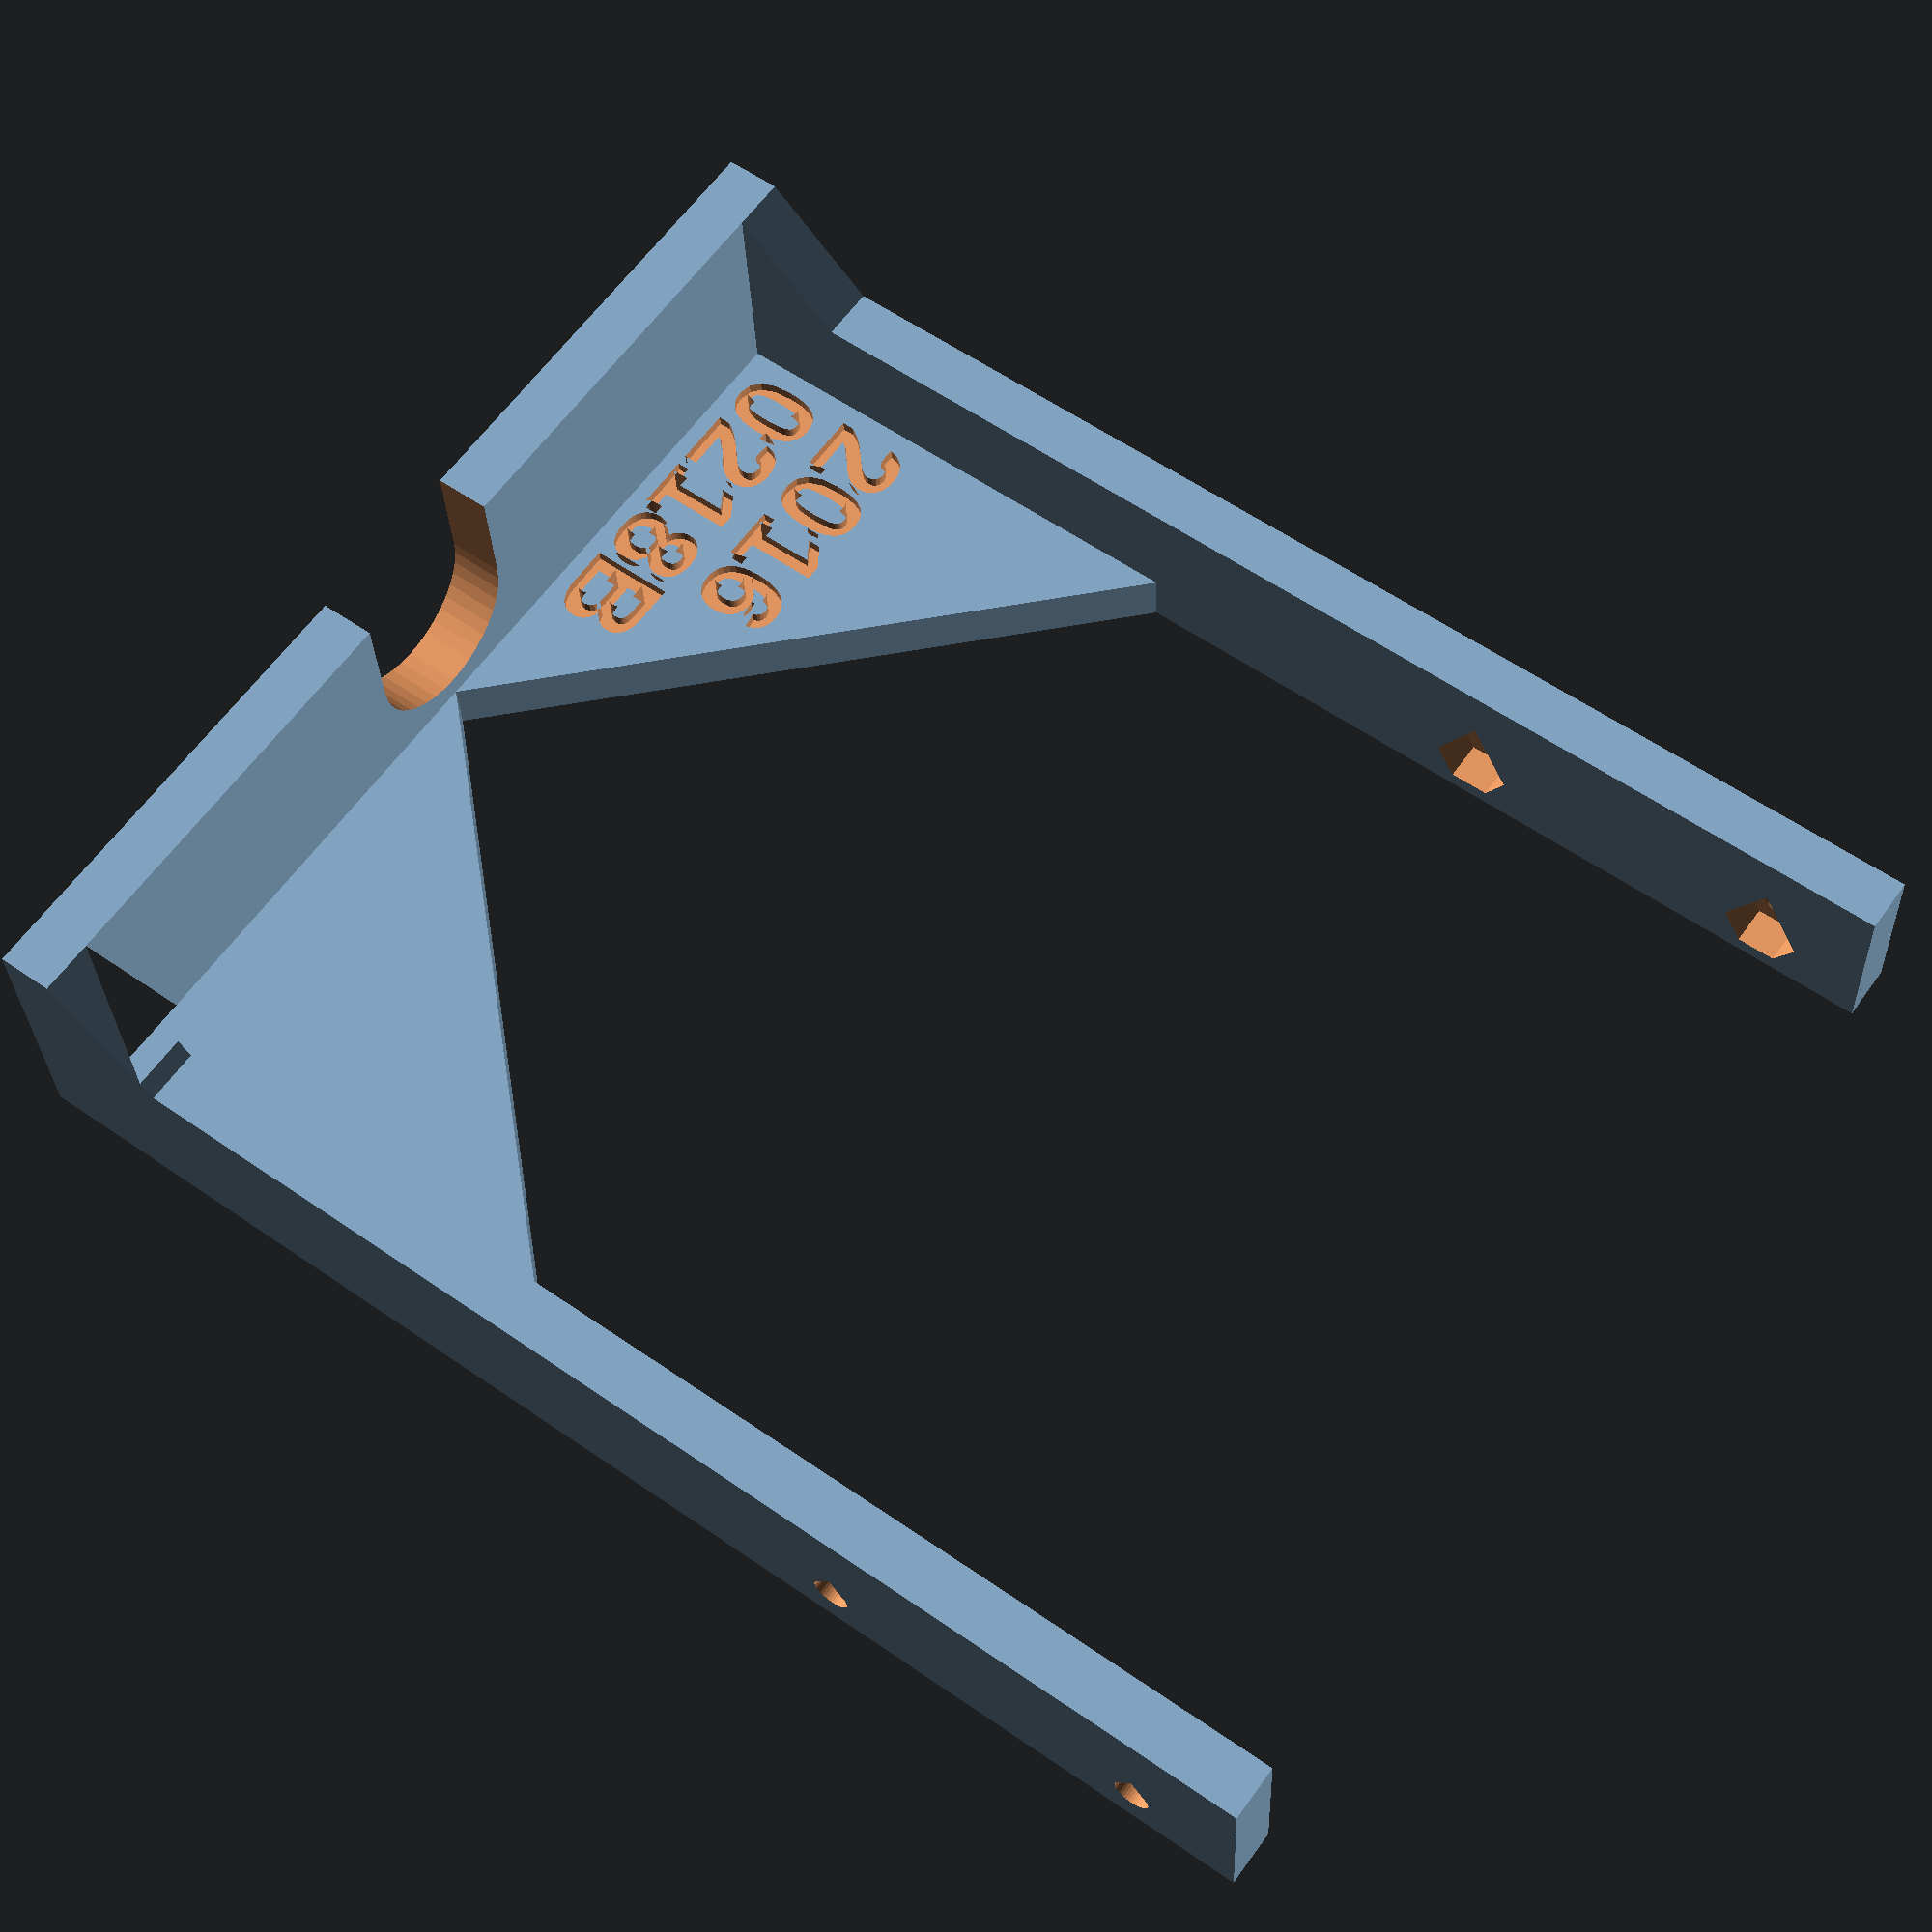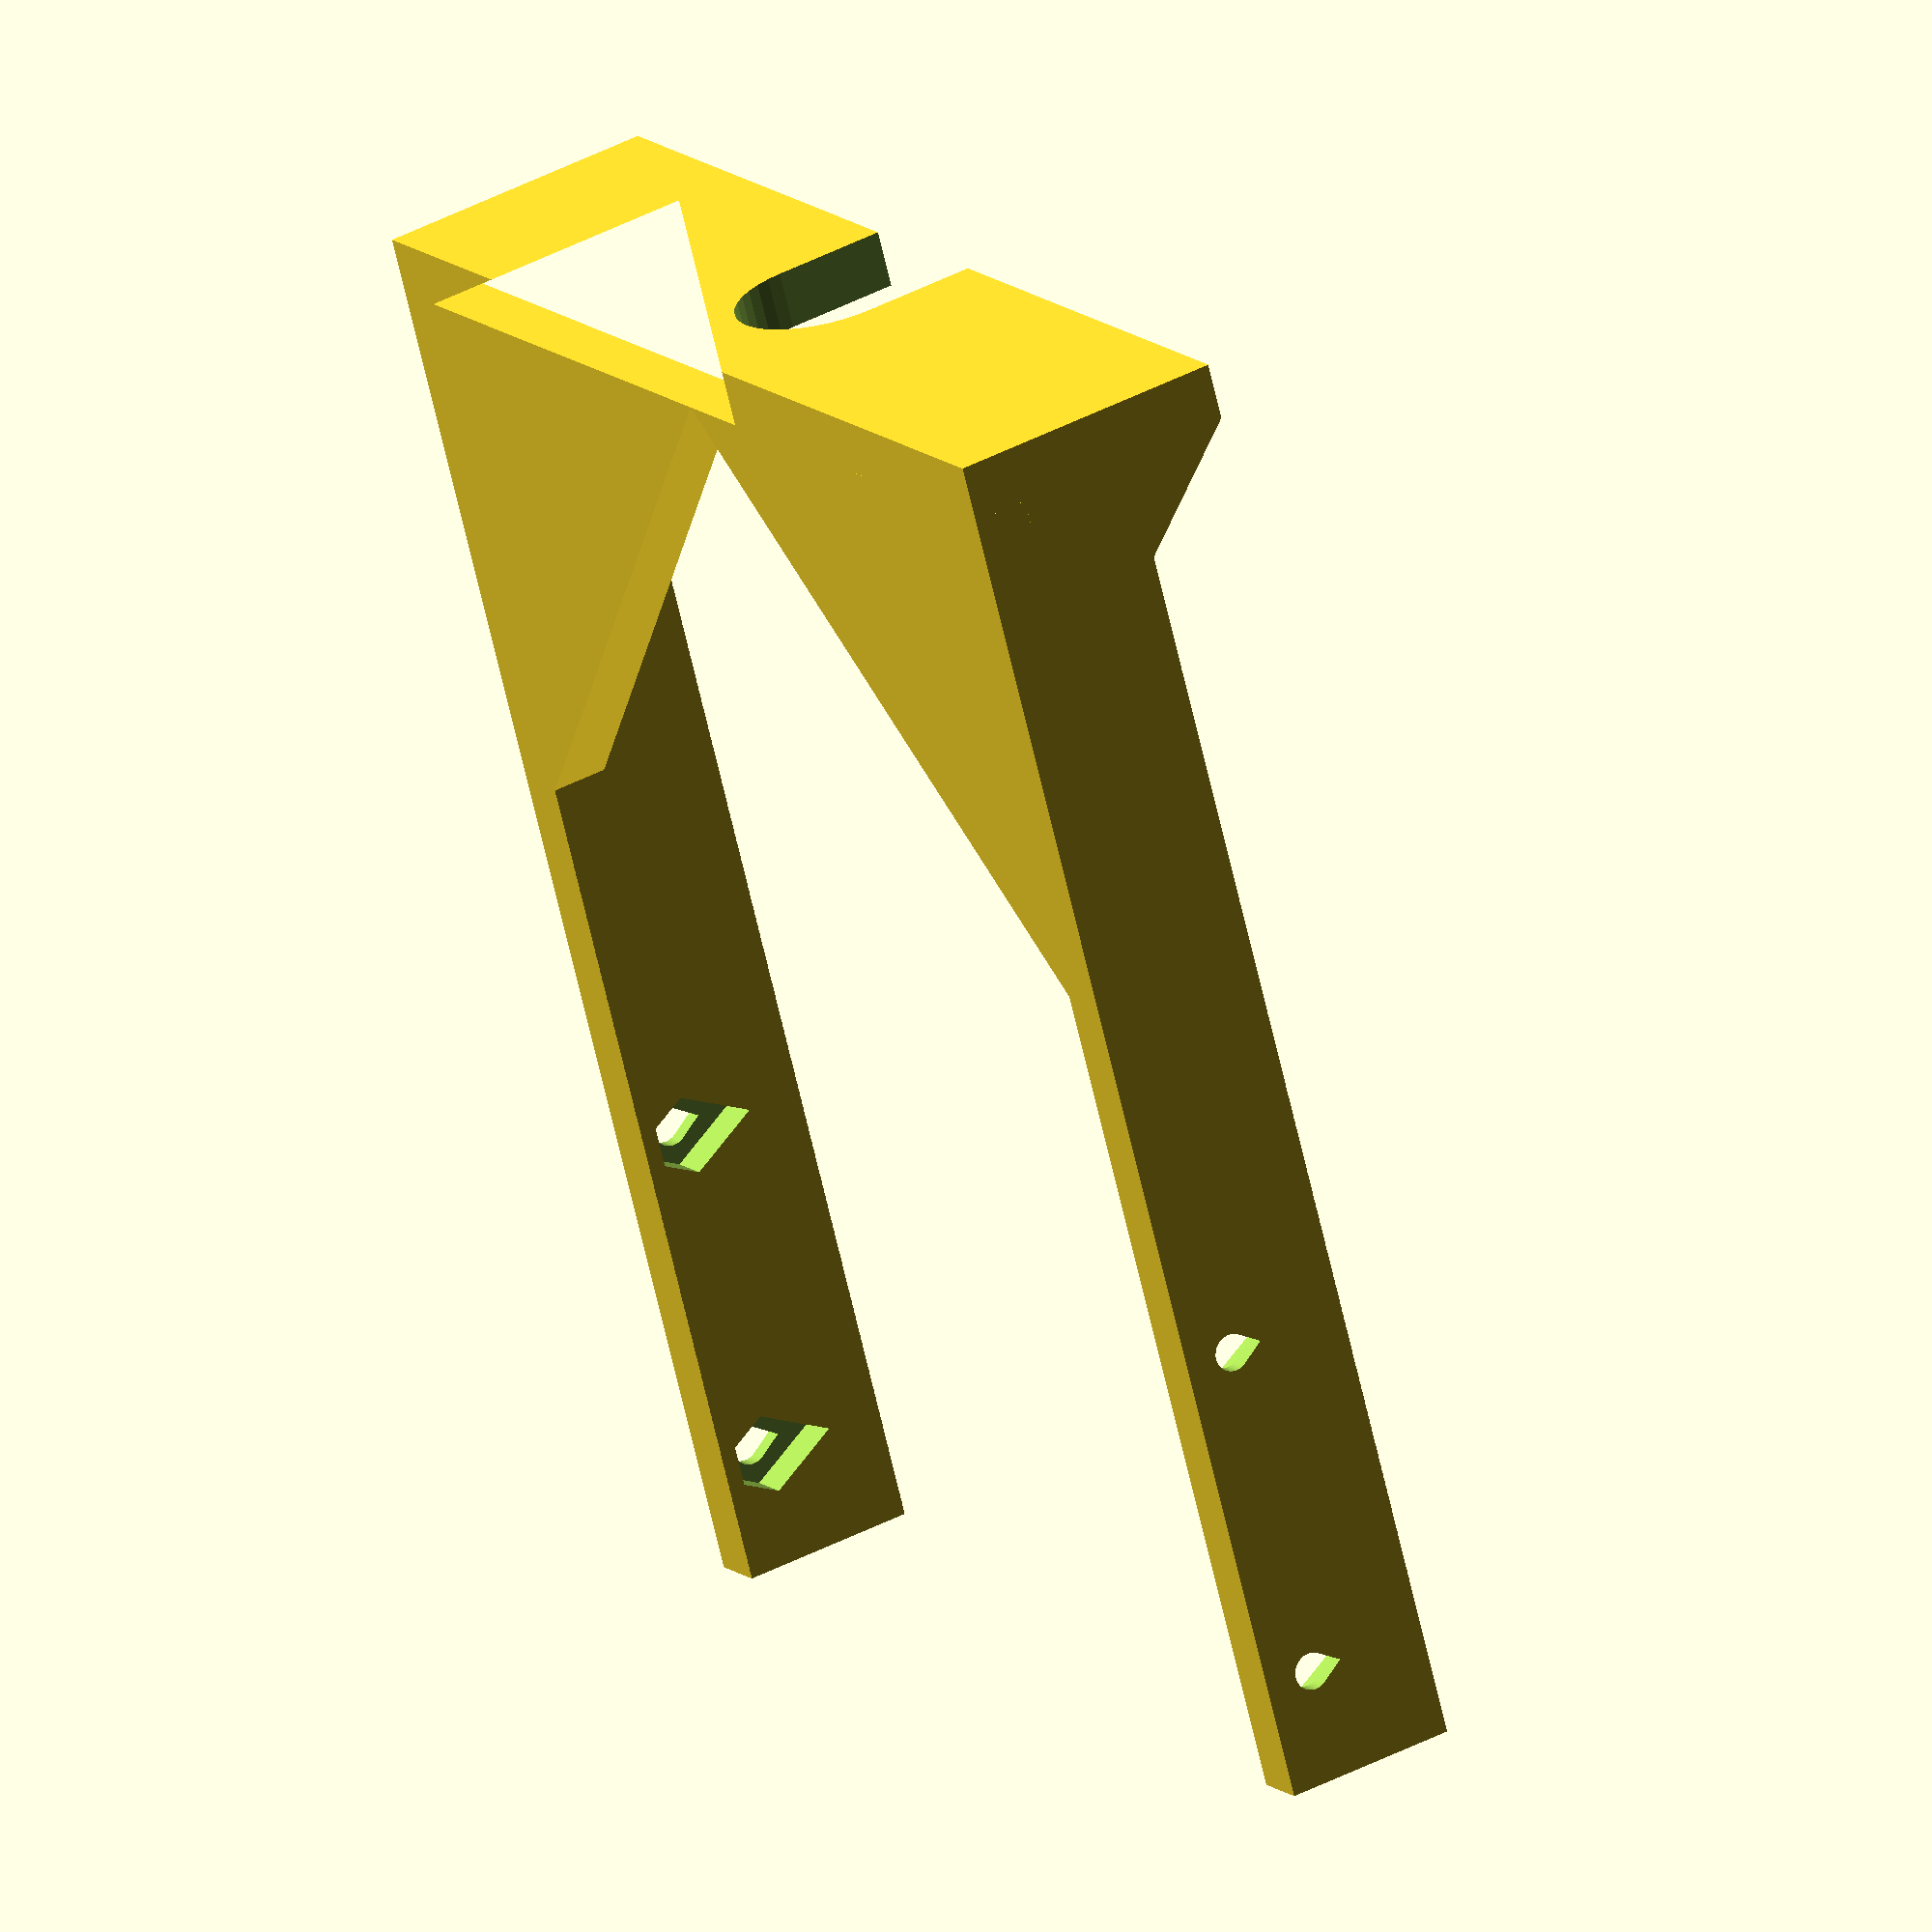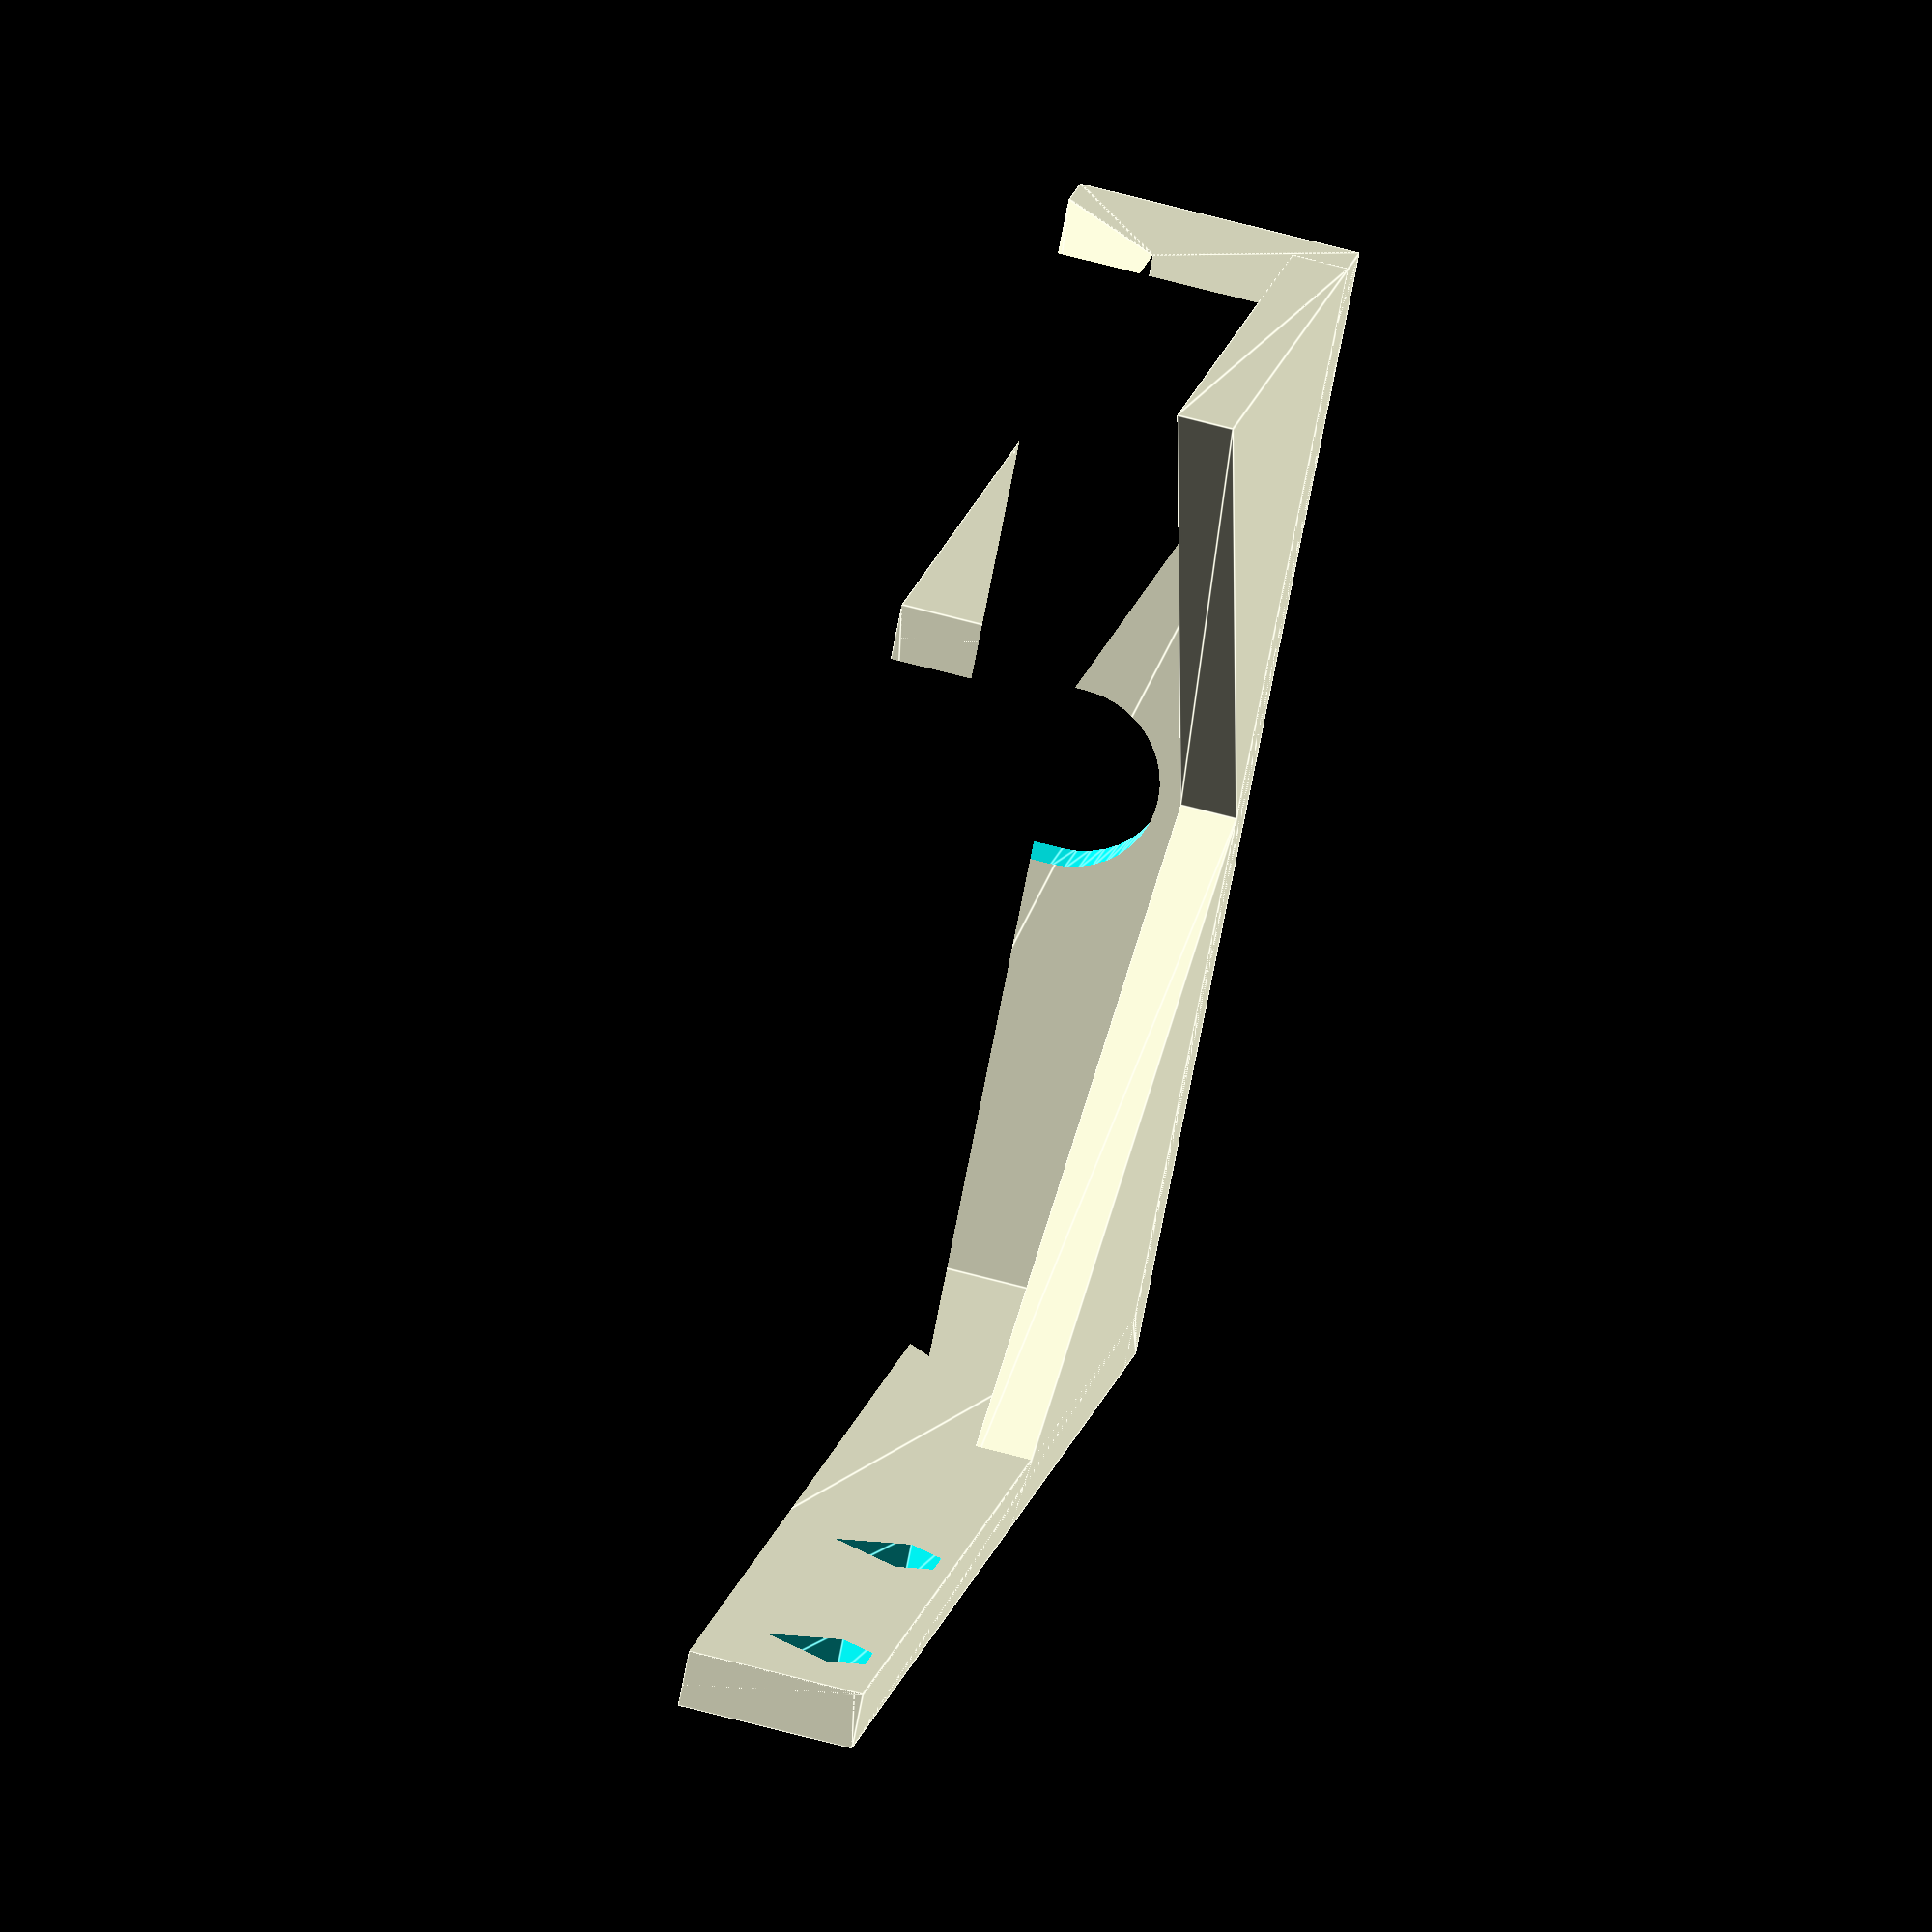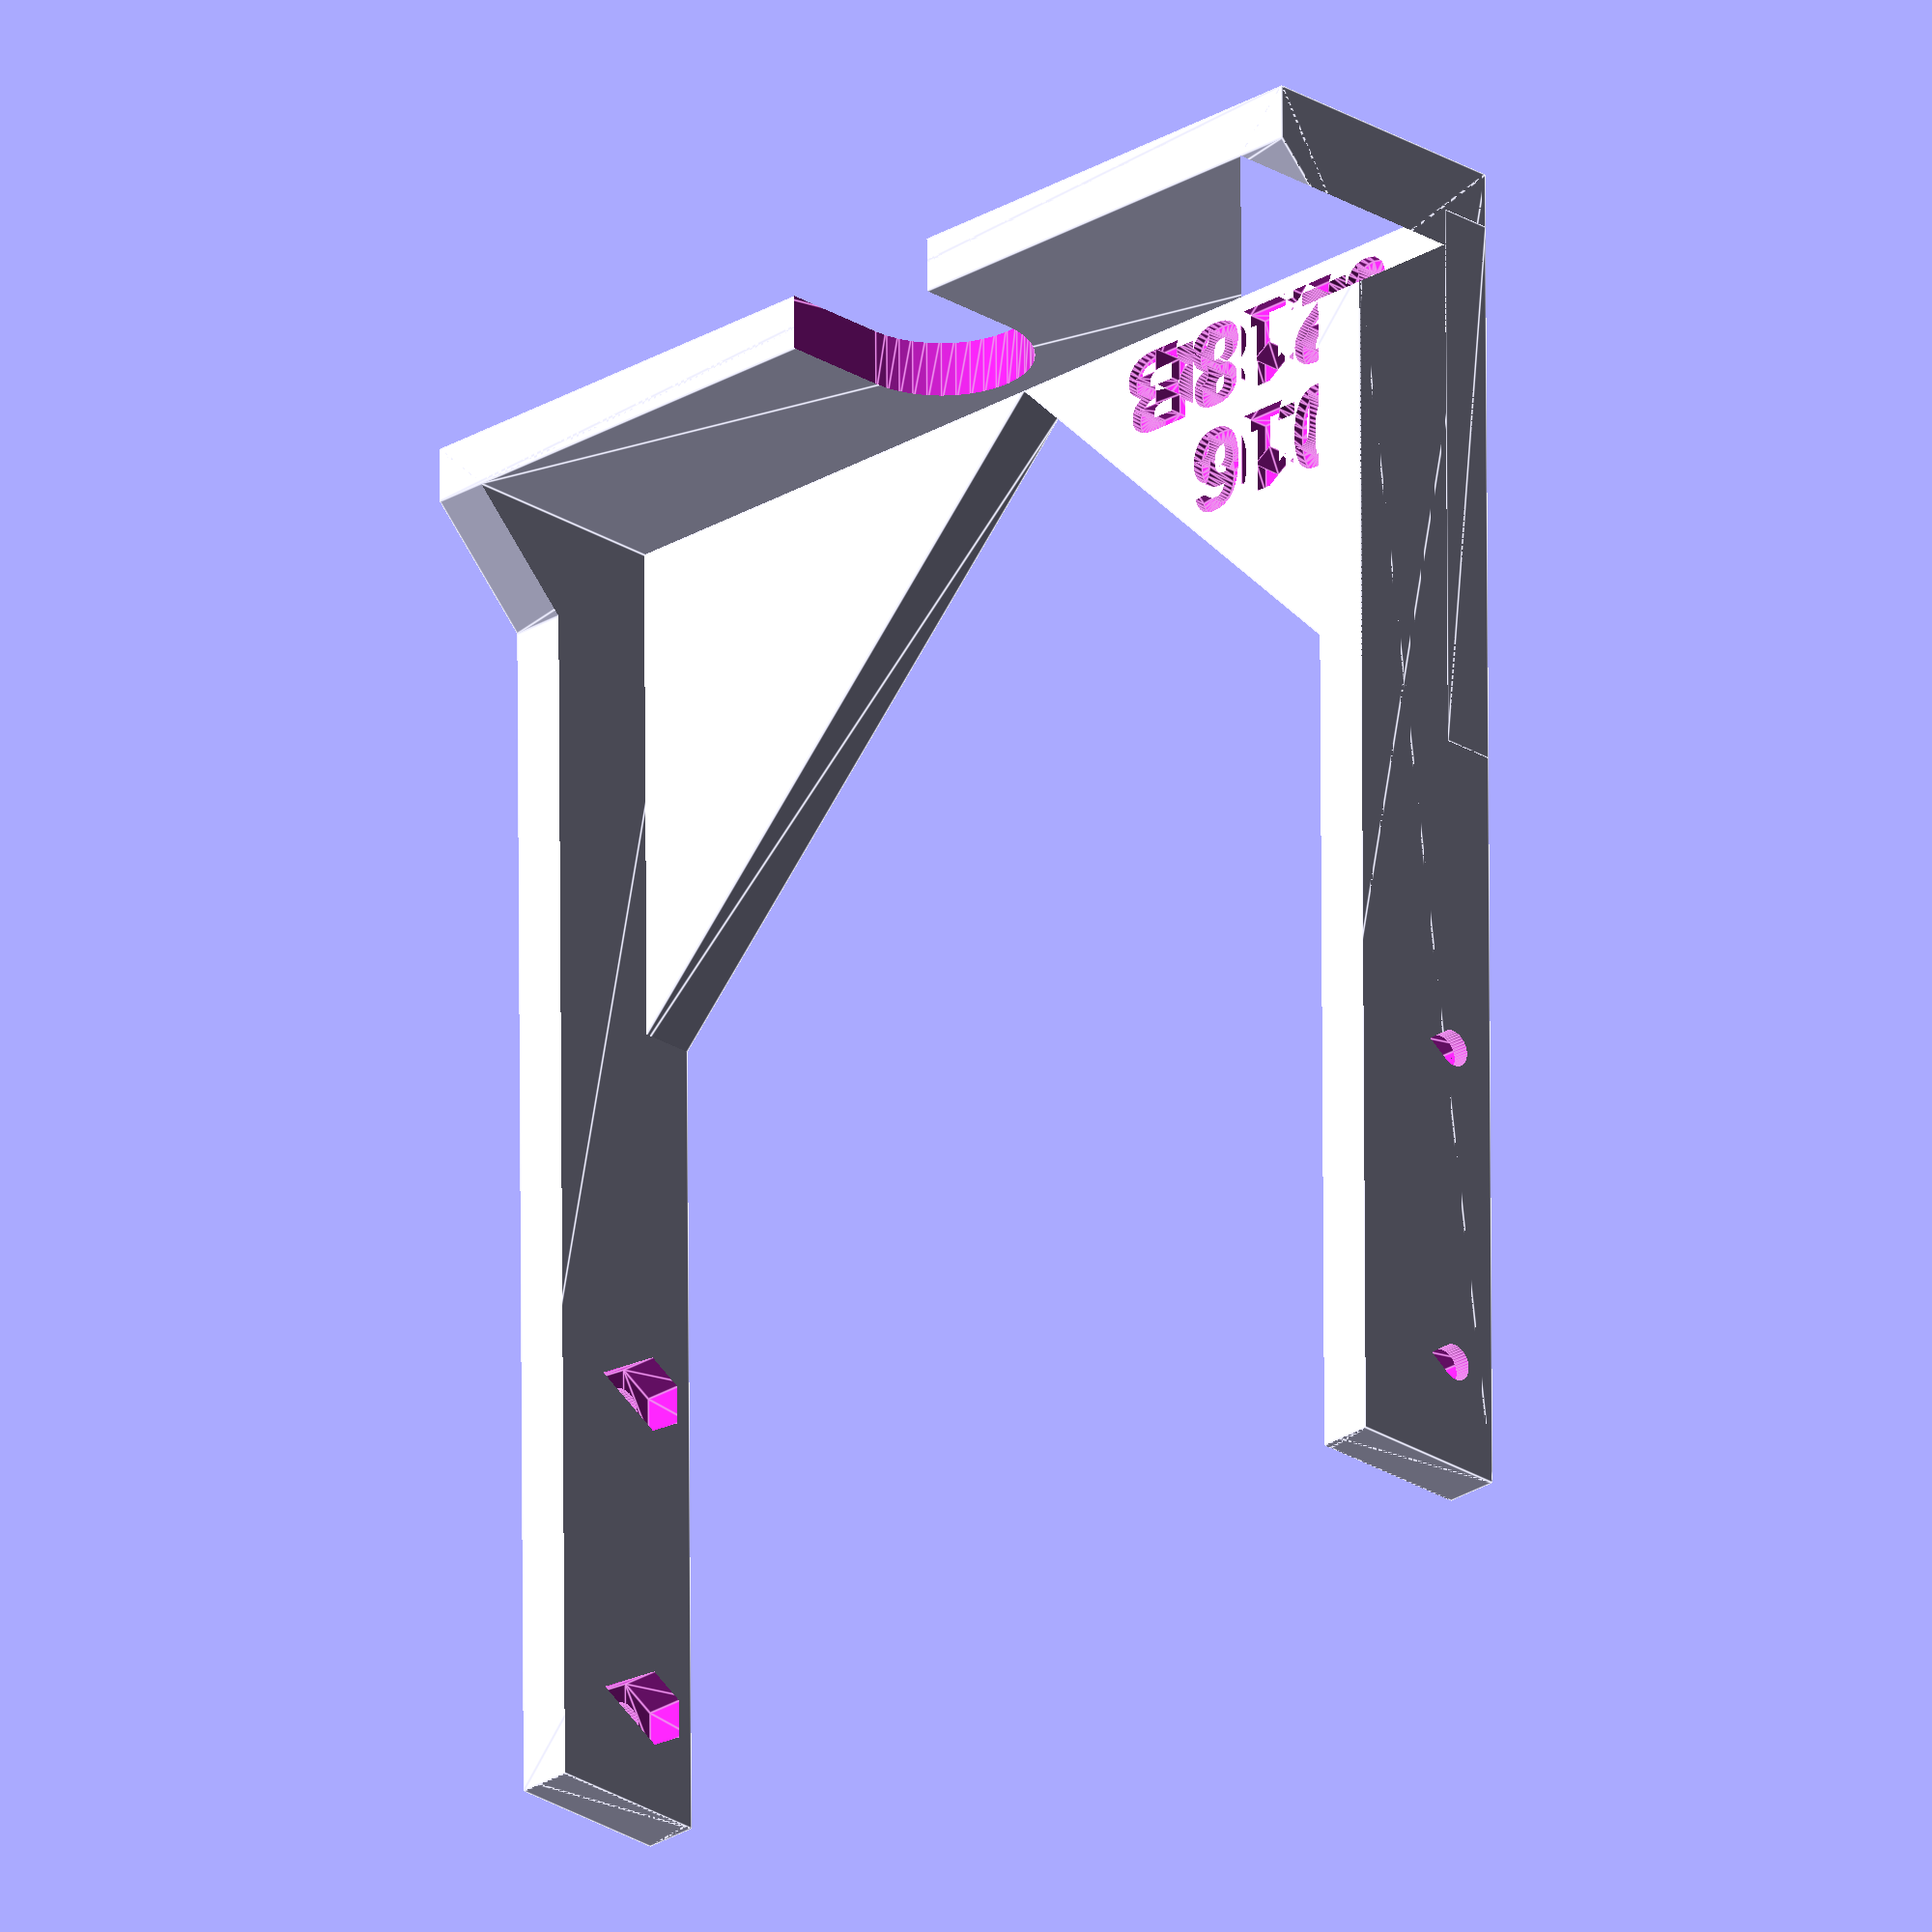
<openscad>
/*
3.5" Drive Bay Blank
(C) 2016 Eric Anopolsky

All dimensions are in mm.
TODO: Alter dimensions to compensate for shrinkage.
*/

/* Dimensional accuracy.
 * When printed using PLA on a RepRap Prusa i3 from HIC, width 
 * was set to 101.60 and height was set to 25. Actual width was 101.20
 * and actual height was 25.06. The blank fit into the bay acceptably.
 * 
 * However, M3 nuts did not fit into the cutouts. Width across corners 
 * for the cutouts was set to 6. Actual width across corners was around 5.
 *
 * Screw holes were also slightly too small. They were set to 3.30, but
 * were actually around 3.0 in the printed part. This caused very minor
 * binding on screw insertion, but not enough to justify changing the
 * parameter at this time.
 */

//Revision information:
revYear="2016";
revMonthDayOther="0218B";

//variables for part without holes
thickness=5; //thickness of the walls of the blank
depth=85+30+10; //depth of the blank into the PC case. 147mm per spec, but we can get away with less.
width=101.60; //width of the front of the blank
height=25; //height of the front of the blank

//variables for screw cutouts
screwHoleCenterHeight=4.5; //distance between the center of each screw hole and the bottom of the part.
/* Per http://www.metrication.com/engineering/fastener.html
 * the width across corners of a metrix hex nut is twice the
 * basic screw diameter.
 */
hexNutWidth=7; //This variable contains the "width across corners" measurement. Actually 6mm per spec, but set to 7mm as the printed part did not accommodate an M3 nut.
hexNutHeight=2.4; //This parameter is not currently used. Spec is 2.15mm<height<2.4mm
M3ScrewClearance=3.30;
interiorHeight=screwHoleCenterHeight+(hexNutWidth/2*sin(60))*2+thickness; //distance between the top and bottom of the part inside the PC case

module partWithoutHoles() {
    union() {
    intersection() { 
        linear_extrude(height) polygon([[0,0],[0,depth],[thickness,depth],[thickness,thickness],[width-thickness,thickness],[width-thickness,depth],[width,depth],[width,0]]); //Main part body.
        rotate([0,-90,0]) translate([0,0,-width]) linear_extrude(height=width) polygon([[0,0],[0,depth],[       interiorHeight,depth],[interiorHeight,thickness+height-interiorHeight],[height,thickness],[height,0]]); //Trims interior height to optimize build time.
    }
    translate([0,thickness,0])
    linear_extrude(thickness) { //Gussets
        polygon([[0,0],[0,width/2],[width/2,0]]);
    }
    translate([0,thickness,0])
    linear_extrude(thickness) { //Gussets
        polygon([[width,0],[width/2,0],[width,width/2]]);
    }
    }
}

module screwNutCutout() {
//rotate([0,0,360/12]) //Rotating the nut cutout is perhaps unhelpful due to overhang. 
union() {
    //This produces a simple hex shape, resulting in 30 degree overhangs.
    //translate([0,0,-1]) linear_extrude(height=hexNutHeight+1) circle(hexNutWidth/2,$fn=6);
    
    
    //Height for the extrusion is set to thickness-1.5 so M3 screws with 5mm lengths will
    //be able to reach the hex nut. The +1 along with the translation by -1 on the z axis
    //prevent rendering errors in openscad.
    translate([0,0,-1]) linear_extrude(height=(thickness-1.5)+1)
    union() {
        circle(hexNutWidth/2,$fn=6);
        //This produces a hex shape with a modified side to allow for 60 degree overhangs.
        polygon([[hexNutWidth/2*cos(60),hexNutWidth/2*sin(60)],[0,2*hexNutWidth/2*sin(60)],[-hexNutWidth/2*cos(60),hexNutWidth/2*sin(60)]]);
      }
    //The hole for the M3 screw:
    linear_extrude(height=thickness+1)
    union() {
        circle(M3ScrewClearance/2,$fn=40);
        //This polygon() prevents drooping on the M3 screw clearance due to overhangs.
        polygon([[-M3ScrewClearance/2*cos(30),M3ScrewClearance/2*sin(30)],[0,M3ScrewClearance/2*sqrt(3)],[M3ScrewClearance/2*cos(30),M3ScrewClearance/2*sin(30)]]);
    }
}
}

module partWithHoles() {
difference() {
    partWithoutHoles();
    translate([thickness,85,screwHoleCenterHeight]) rotate([90,0,-90]) screwNutCutout();
    translate([thickness,85+30,screwHoleCenterHeight]) rotate([90,0,-90]) screwNutCutout();
    translate([width-thickness,85,screwHoleCenterHeight]) rotate([90,0,90]) screwNutCutout();
    translate([width-thickness,85+30,screwHoleCenterHeight]) rotate([90,0,90]) screwNutCutout();
}
}

module versionedPart() {
    difference() {
        partWithHoles();
        translate([1.3*thickness,1.3*thickness,thickness-1])
        linear_extrude(height=3)
        union() {
            translate([0,10,0]) text(text=revYear,size=8,font="Arial:style=Bold");
            text(text=revMonthDayOther,size=8,font="Arial:style=Bold");
        }
    }
}

module partWithPowerButtonHole() {
    difference() {
        versionedPart();
        
        translate([width/2,0,thickness+8+2])
        rotate([90,0,0])
        translate([0,0,-(thickness+1)])
        linear_extrude(height=thickness+2)
        union() {
            circle(r=8,$fn=40);
            //rotate([0,0,45]) square([8,8]);
            translate([-8,0]) square([16,50]);
        }
    }
}

partWithPowerButtonHole();

//One copy:
//versionedPart();

//Two copies:
/*
versionedPart();
translate([width+width/2,depth+3*thickness,0])
rotate([0,0,180]) versionedPart(); 
*/

//Three copies:
/*
translate([0,width,0]) rotate([0,0,-90]) versionedPart();
translate([0,width*2+thickness,0]) rotate([0,0,-90]) versionedPart();
translate([depth+thickness*4,width/2,0]) rotate([0,0,90]) versionedPart();
*/

//Four copies:
/*
translate([0,width,0]) rotate([0,0,-90]) versionedPart();
translate([0,width*2+thickness,0]) rotate([0,0,-90]) versionedPart();
translate([depth+thickness*4,width/2,0]) rotate([0,0,90]) versionedPart;
translate([depth+thickness*4,width+thickness+width/2,0]) rotate([0,0,90]) versionedPart();
*/

//Prusa i3 build area.
//color("blue") square([200,200]);

</openscad>
<views>
elev=209.0 azim=305.7 roll=178.1 proj=p view=wireframe
elev=318.0 azim=205.3 roll=237.7 proj=o view=solid
elev=298.7 azim=45.9 roll=105.8 proj=o view=edges
elev=205.5 azim=359.6 roll=135.5 proj=o view=edges
</views>
